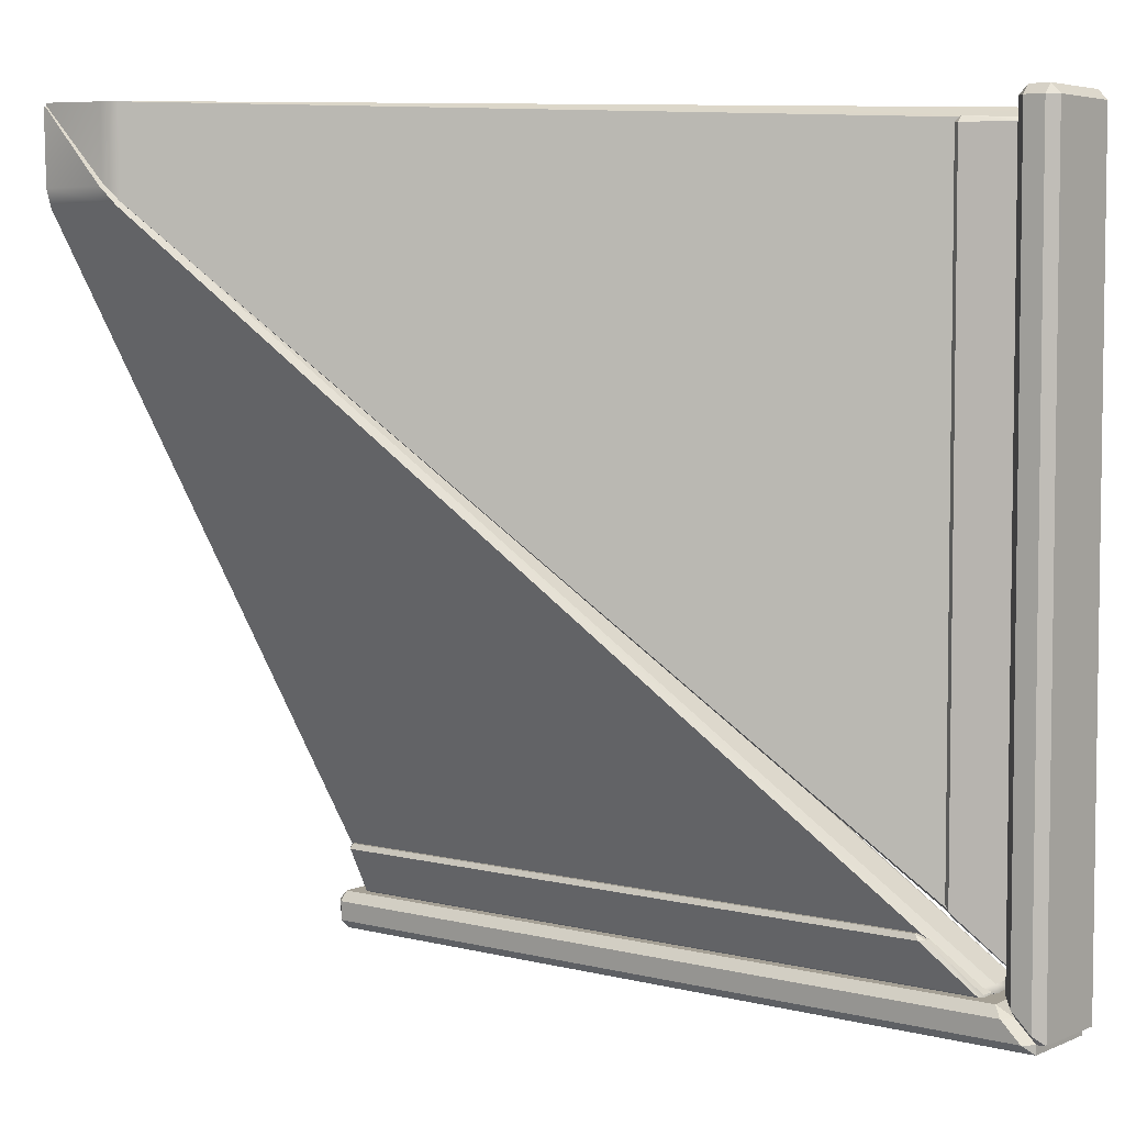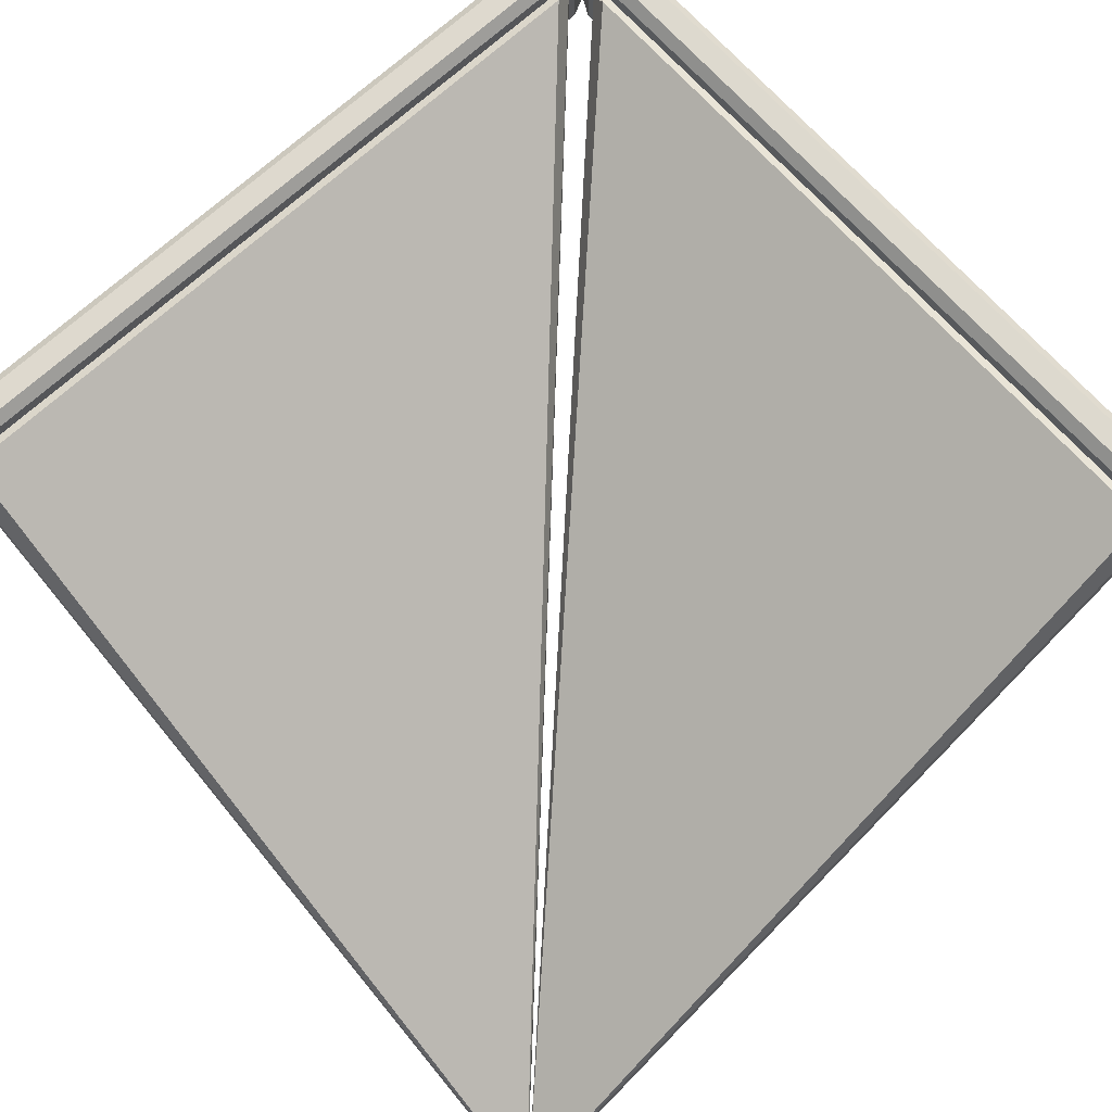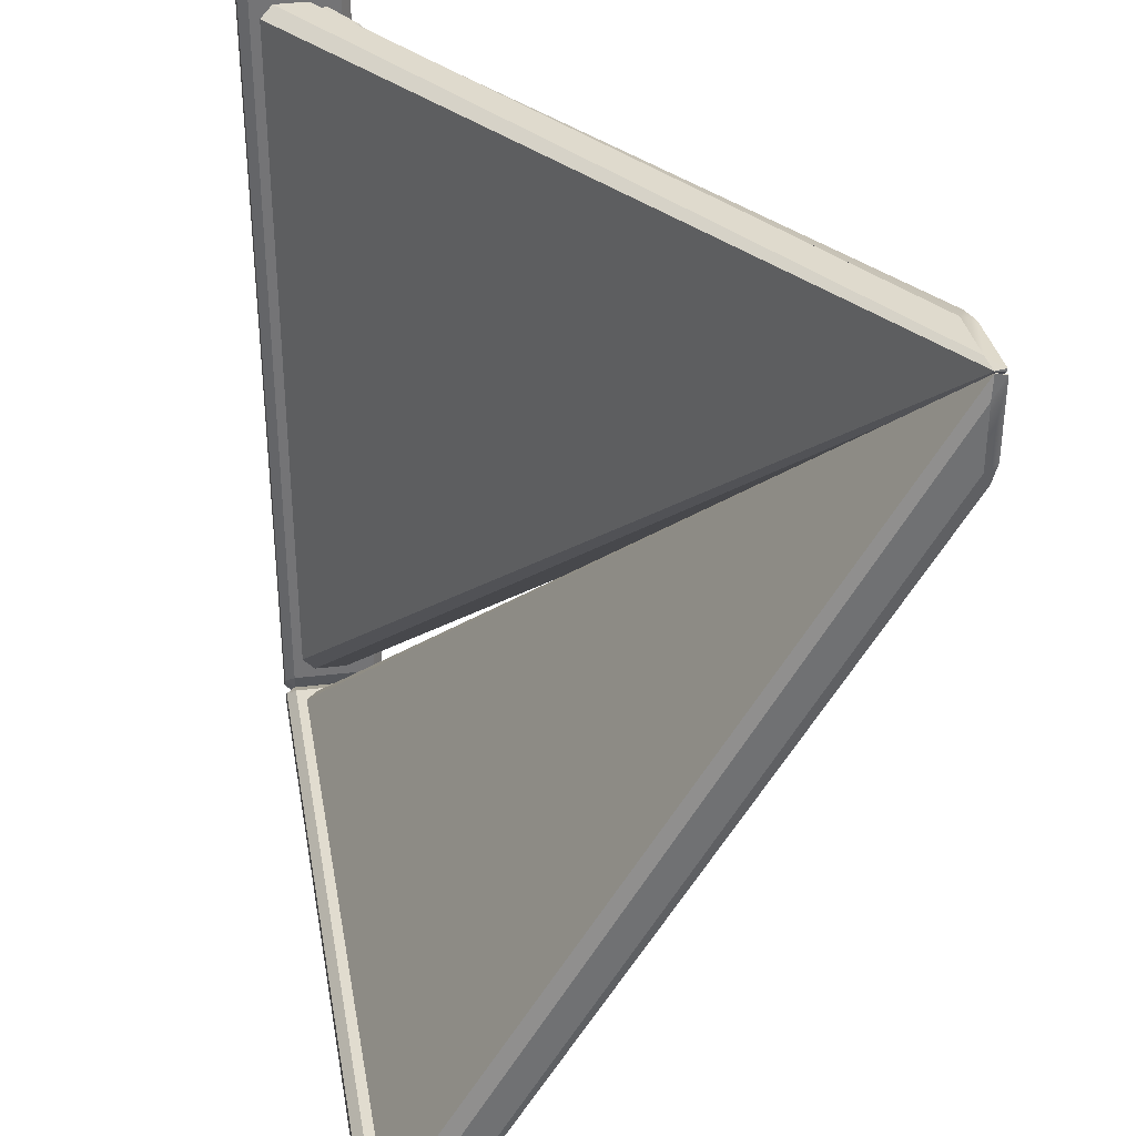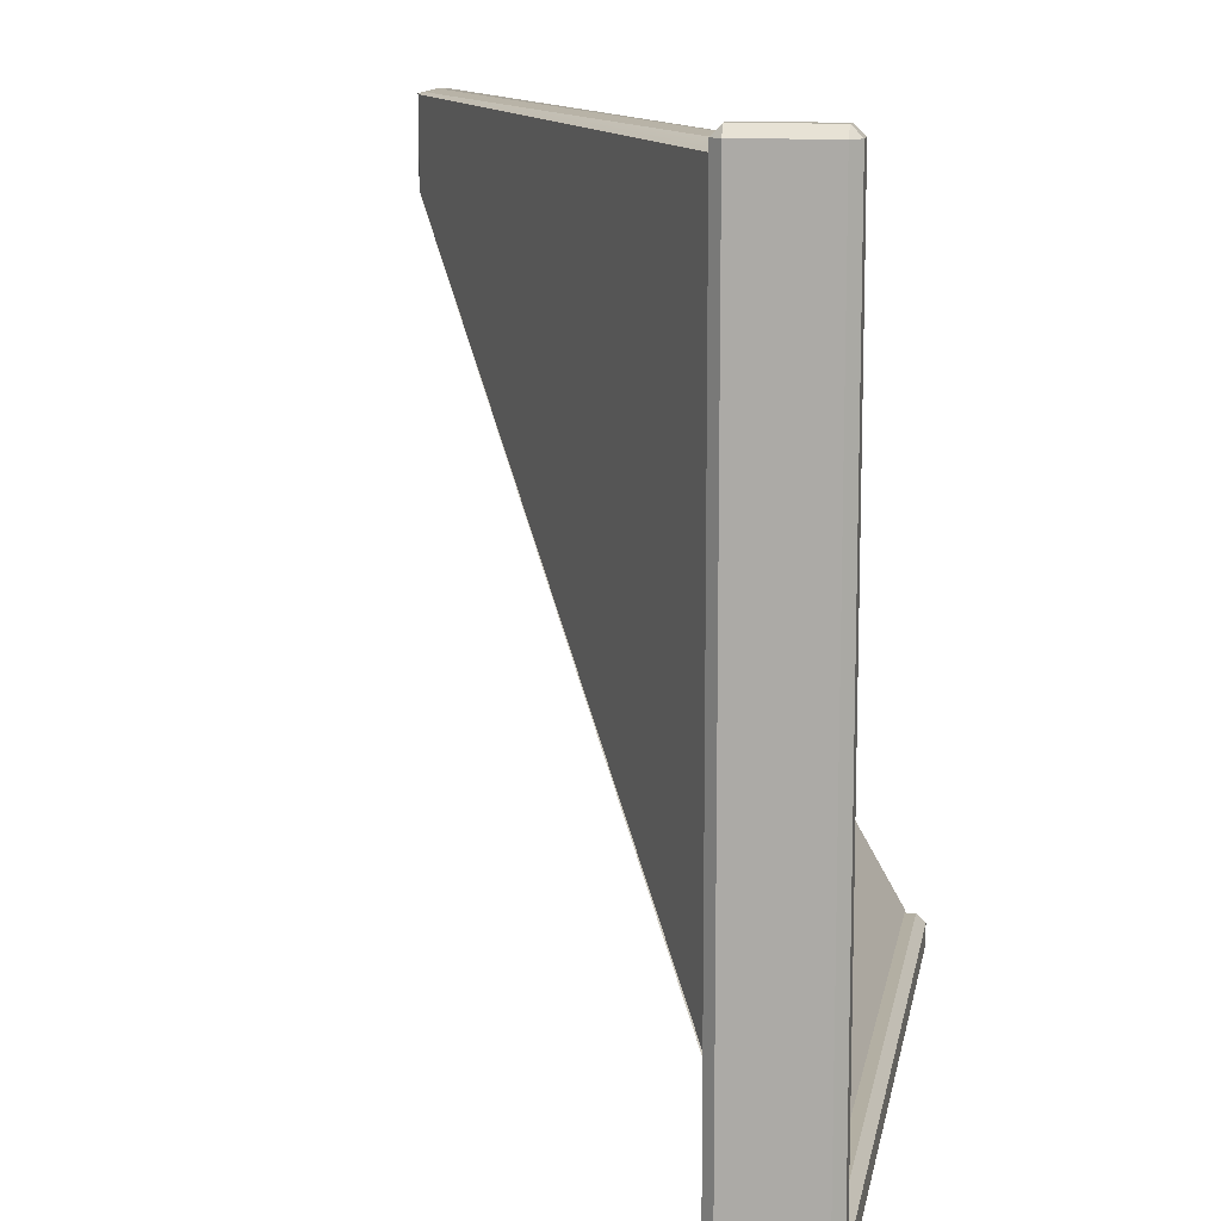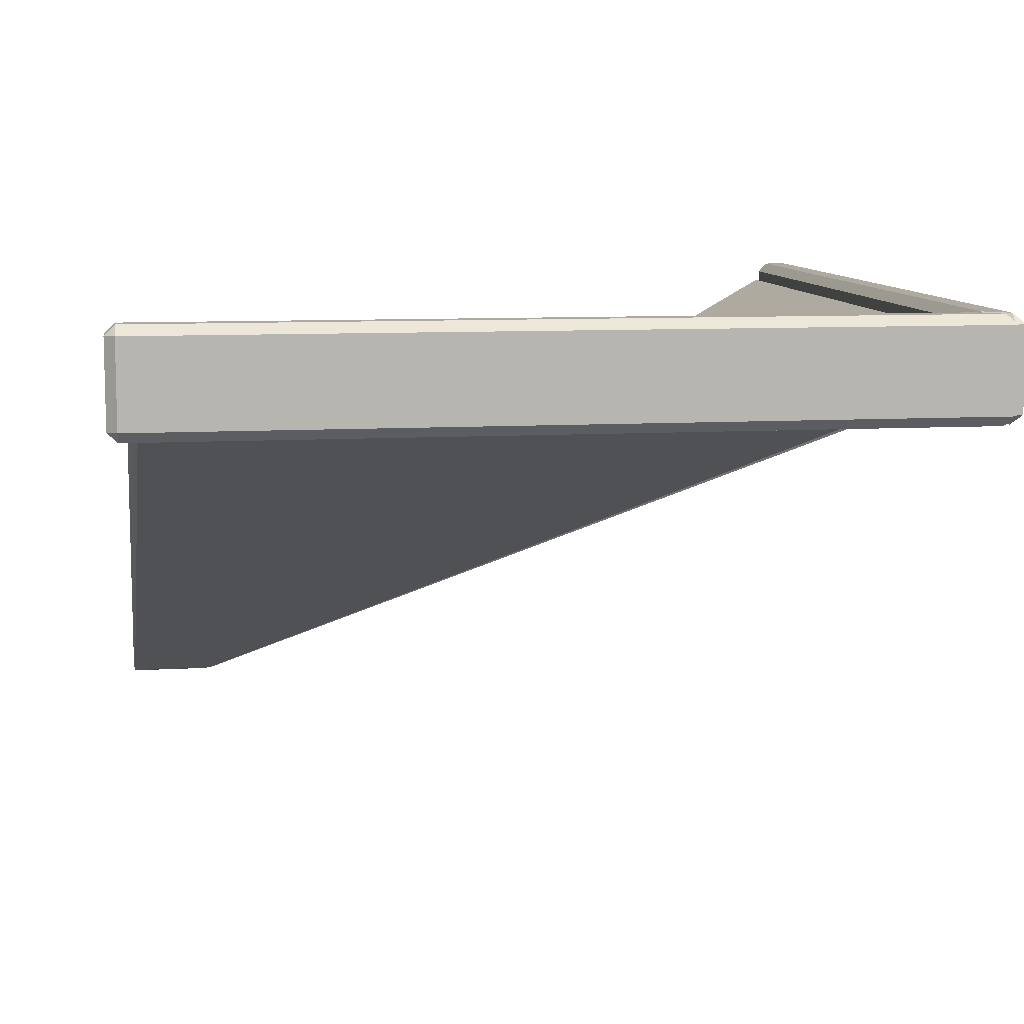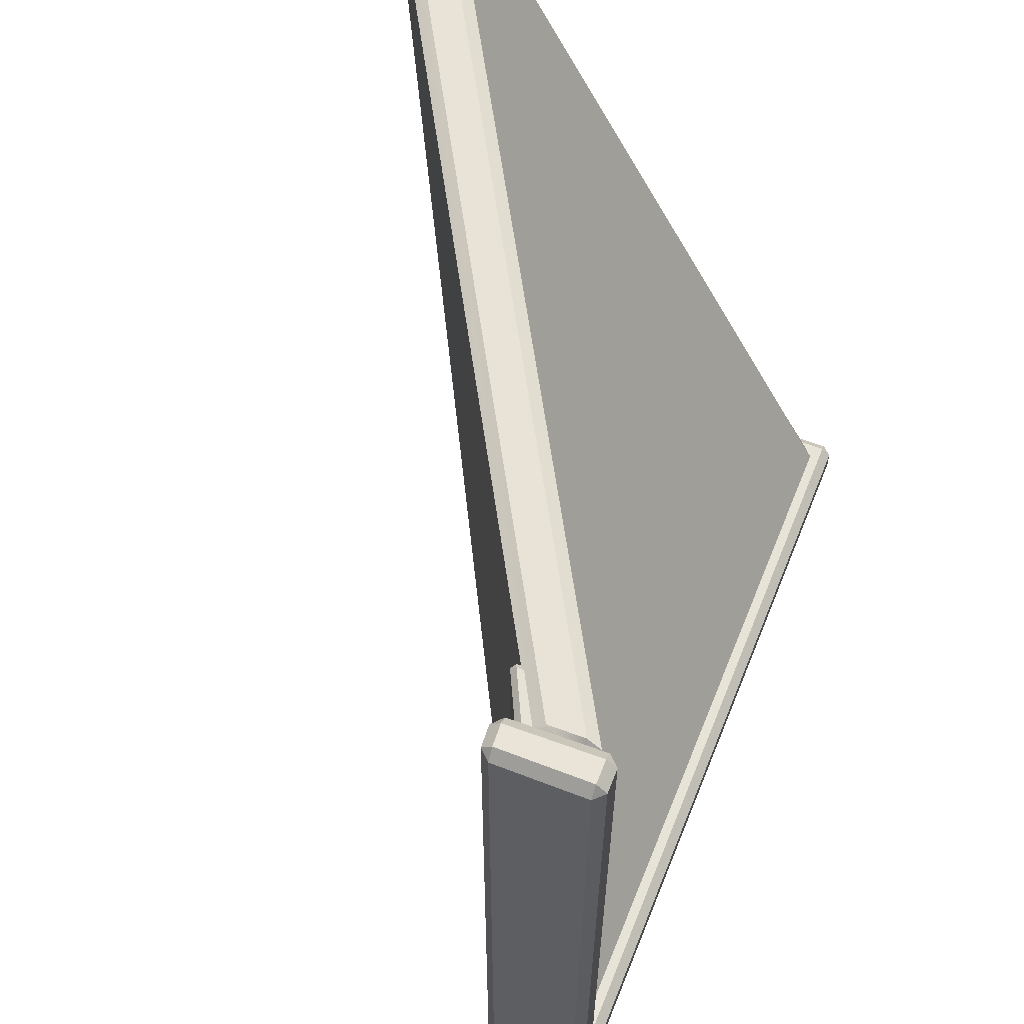
<metadata>
{"format":"obj","ext":"obj","renderer":"f3d","projection":"perspective","resolution":1024,"background":"white","views":[{"elev":4.9,"azim":38.7,"up":"+Z"},{"elev":71.3,"azim":-42.2,"up":"+Y"},{"elev":34.1,"azim":-99.8,"up":"+Z"},{"elev":11.5,"azim":100.0,"up":"+Z"},{"elev":9.5,"azim":81.6,"up":"+Y"},{"elev":61.2,"azim":111.9,"up":"+Z"}]}
</metadata>
<code>
g default
v 2.328 2.798 2.548
v 2.3 2.754 2.55
v 2.333 2.763 2.577
v 2.333 2.763 -2.164
v 2.3 2.754 -2.103
v 2.328 2.798 -2.13
v 2.337 2.572 2.577
v 2.303 2.558 2.542
v 2.339 2.536 2.541
v 2.339 2.536 -2.133
v 2.303 2.558 -2.099
v 2.337 2.572 -2.168
v 2.656 2.73 2.566
v 2.662 2.696 2.536
v 2.69 2.74 2.535
v 2.69 2.74 -2.478
v 2.662 2.696 -2.452
v 2.656 2.73 -2.476
v 2.656 2.904 2.566
v 2.69 2.917 2.527
v 2.654 2.94 2.528
v 2.654 2.94 -2.436
v 2.69 2.917 -2.471
v 2.656 2.904 -2.476
v 2.724 3.293 2.681
v 2.66 3.228 2.681
v 2.725 3.228 2.745
v 2.725 3.228 -2.724
v 2.66 3.228 -2.595
v 2.724 3.293 -2.658
v 2.739 2.646 2.745
v 2.674 2.642 2.681
v 2.741 2.581 2.68
v 2.741 2.581 -2.675
v 2.674 2.642 -2.608
v 2.739 2.646 -2.738
v 2.878 2.654 2.745
v 2.879 2.589 2.68
v 2.943 2.656 2.679
v 2.943 2.656 -2.876
v 2.879 2.589 -2.813
v 2.878 2.654 -2.878
v 2.875 3.23 2.745
v 2.94 3.23 2.678
v 2.875 3.295 2.679
v 2.875 3.295 -2.808
v 2.94 3.23 -2.872
v 2.875 3.23 -2.875
v -2.738 0.07348 2.745
v -2.719 0.00172 2.745
v -2.579 0.07734 2.742
v -2.579 0.07734 2.589
v -2.719 0.00172 2.727
v -2.738 0.07348 2.745
v -2.169 0.07462 2.733
v -2.215 -0.001634 2.728
v -2.091 0.03124 2.724
v -2.091 0.03124 2.119
v -2.215 -0.001634 2.239
v -2.169 0.07462 2.188
v 2.608 2.849 2.629
v 2.625 2.77 2.561
v 2.685 2.875 2.559
v 2.685 2.875 -2.497
v 2.625 2.77 -2.44
v 2.608 2.849 -2.491
v 2.605 3.079 2.629
v 2.68 3.119 2.537
v 2.6 3.164 2.54
v 2.6 3.164 -2.393
v 2.68 3.119 -2.471
v 2.605 3.079 -2.488
v 2.128 2.798 -2.328
v 2.101 2.754 -2.3
v 2.162 2.763 -2.333
v -2.577 2.763 -2.333
v -2.55 2.754 -2.3
v -2.548 2.798 -2.328
v 2.166 2.572 -2.337
v 2.097 2.558 -2.303
v 2.132 2.536 -2.339
v -2.541 2.536 -2.339
v -2.542 2.558 -2.303
v -2.577 2.572 -2.337
v 2.474 2.73 -2.656
v 2.45 2.696 -2.662
v 2.477 2.74 -2.69
v -2.535 2.74 -2.69
v -2.536 2.696 -2.662
v -2.567 2.73 -2.656
v 2.474 2.904 -2.656
v 2.469 2.917 -2.69
v 2.435 2.94 -2.654
v -2.528 2.94 -2.654
v -2.527 2.917 -2.69
v -2.567 2.904 -2.656
v 2.656 3.293 -2.724
v 2.593 3.228 -2.66
v 2.723 3.228 -2.725
v -2.745 3.228 -2.725
v -2.681 3.228 -2.66
v -2.681 3.293 -2.724
v 2.736 2.646 -2.739
v 2.607 2.642 -2.674
v 2.673 2.581 -2.741
v -2.68 2.581 -2.741
v -2.681 2.642 -2.674
v -2.745 2.646 -2.739
v 2.876 2.654 -2.878
v 2.812 2.589 -2.879
v 2.875 2.656 -2.943
v -2.679 2.656 -2.943
v -2.68 2.589 -2.879
v -2.745 2.654 -2.878
v 2.873 3.23 -2.875
v 2.871 3.23 -2.94
v 2.806 3.295 -2.875
v -2.679 3.295 -2.875
v -2.678 3.23 -2.94
v -2.745 3.23 -2.875
v -2.745 0.07348 2.738
v -2.727 0.00172 2.719
v -2.589 0.07734 2.579
v -2.742 0.07734 2.579
v -2.745 0.00172 2.719
v -2.745 0.07348 2.738
v -2.188 0.07462 2.169
v -2.239 -0.001634 2.215
v -2.12 0.03124 2.091
v -2.724 0.03124 2.091
v -2.728 -0.001634 2.215
v -2.733 0.07462 2.169
v 2.49 2.849 -2.608
v 2.438 2.77 -2.625
v 2.495 2.875 -2.685
v -2.559 2.875 -2.685
v -2.561 2.77 -2.625
v -2.629 2.849 -2.608
v 2.486 3.079 -2.605
v 2.47 3.119 -2.68
v 2.392 3.164 -2.6
v -2.54 3.164 -2.6
v -2.537 3.119 -2.68
v -2.629 3.079 -2.605
g C_ROOF_IC ROOFS
f 1 3 19 21
f 2 1 6 5
f 3 2 8 7
f 4 6 22 24
f 5 4 12 11
f 7 9 14 13
f 9 8 11 10
f 10 12 18 17
f 13 15 20 19
f 15 14 17 16
f 16 18 24 23
f 21 20 23 22
f 2 5 11 8
f 9 10 17 14
f 15 16 23 20
f 21 22 6 1
f 4 24 18 12
f 19 3 7 13
f 1 2 3
f 4 5 6
f 7 8 9
f 10 11 12
f 13 14 15
f 16 17 18
f 19 20 21
f 22 23 24
f 25 27 43 45
f 26 25 30 29
f 27 26 32 31
f 28 30 46 48
f 29 28 36 35
f 31 33 38 37
f 33 32 35 34
f 34 36 42 41
f 37 39 44 43
f 39 38 41 40
f 40 42 48 47
f 45 44 47 46
f 26 29 35 32
f 33 34 41 38
f 39 40 47 44
f 45 46 30 25
f 28 48 42 36
f 43 27 31 37
f 25 26 27
f 28 29 30
f 31 32 33
f 34 35 36
f 37 38 39
f 40 41 42
f 43 44 45
f 46 47 48
f 49 51 67 69
f 50 49 54 53
f 51 50 56 55
f 52 54 70 72
f 53 52 60 59
f 55 57 62 61
f 57 56 59 58
f 58 60 66 65
f 61 63 68 67
f 63 62 65 64
f 64 66 72 71
f 69 68 71 70
f 50 53 59 56
f 57 58 65 62
f 63 64 71 68
f 69 70 54 49
f 52 72 66 60
f 67 51 55 61
f 49 50 51
f 52 53 54
f 55 56 57
f 58 59 60
f 61 62 63
f 64 65 66
f 67 68 69
f 70 71 72
f 73 75 91 93
f 74 73 78 77
f 75 74 80 79
f 76 78 94 96
f 77 76 84 83
f 79 81 86 85
f 81 80 83 82
f 82 84 90 89
f 85 87 92 91
f 87 86 89 88
f 88 90 96 95
f 93 92 95 94
f 74 77 83 80
f 81 82 89 86
f 87 88 95 92
f 93 94 78 73
f 76 96 90 84
f 91 75 79 85
f 73 74 75
f 76 77 78
f 79 80 81
f 82 83 84
f 85 86 87
f 88 89 90
f 91 92 93
f 94 95 96
f 97 99 115 117
f 98 97 102 101
f 99 98 104 103
f 100 102 118 120
f 101 100 108 107
f 103 105 110 109
f 105 104 107 106
f 106 108 114 113
f 109 111 116 115
f 111 110 113 112
f 112 114 120 119
f 117 116 119 118
f 98 101 107 104
f 105 106 113 110
f 111 112 119 116
f 117 118 102 97
f 100 120 114 108
f 115 99 103 109
f 97 98 99
f 100 101 102
f 103 104 105
f 106 107 108
f 109 110 111
f 112 113 114
f 115 116 117
f 118 119 120
f 121 123 139 141
f 122 121 126 125
f 123 122 128 127
f 124 126 142 144
f 125 124 132 131
f 127 129 134 133
f 129 128 131 130
f 130 132 138 137
f 133 135 140 139
f 135 134 137 136
f 136 138 144 143
f 141 140 143 142
f 122 125 131 128
f 129 130 137 134
f 135 136 143 140
f 141 142 126 121
f 124 144 138 132
f 139 123 127 133
f 121 122 123
f 124 125 126
f 127 128 129
f 130 131 132
f 133 134 135
f 136 137 138
f 139 140 141
f 142 143 144

</code>
